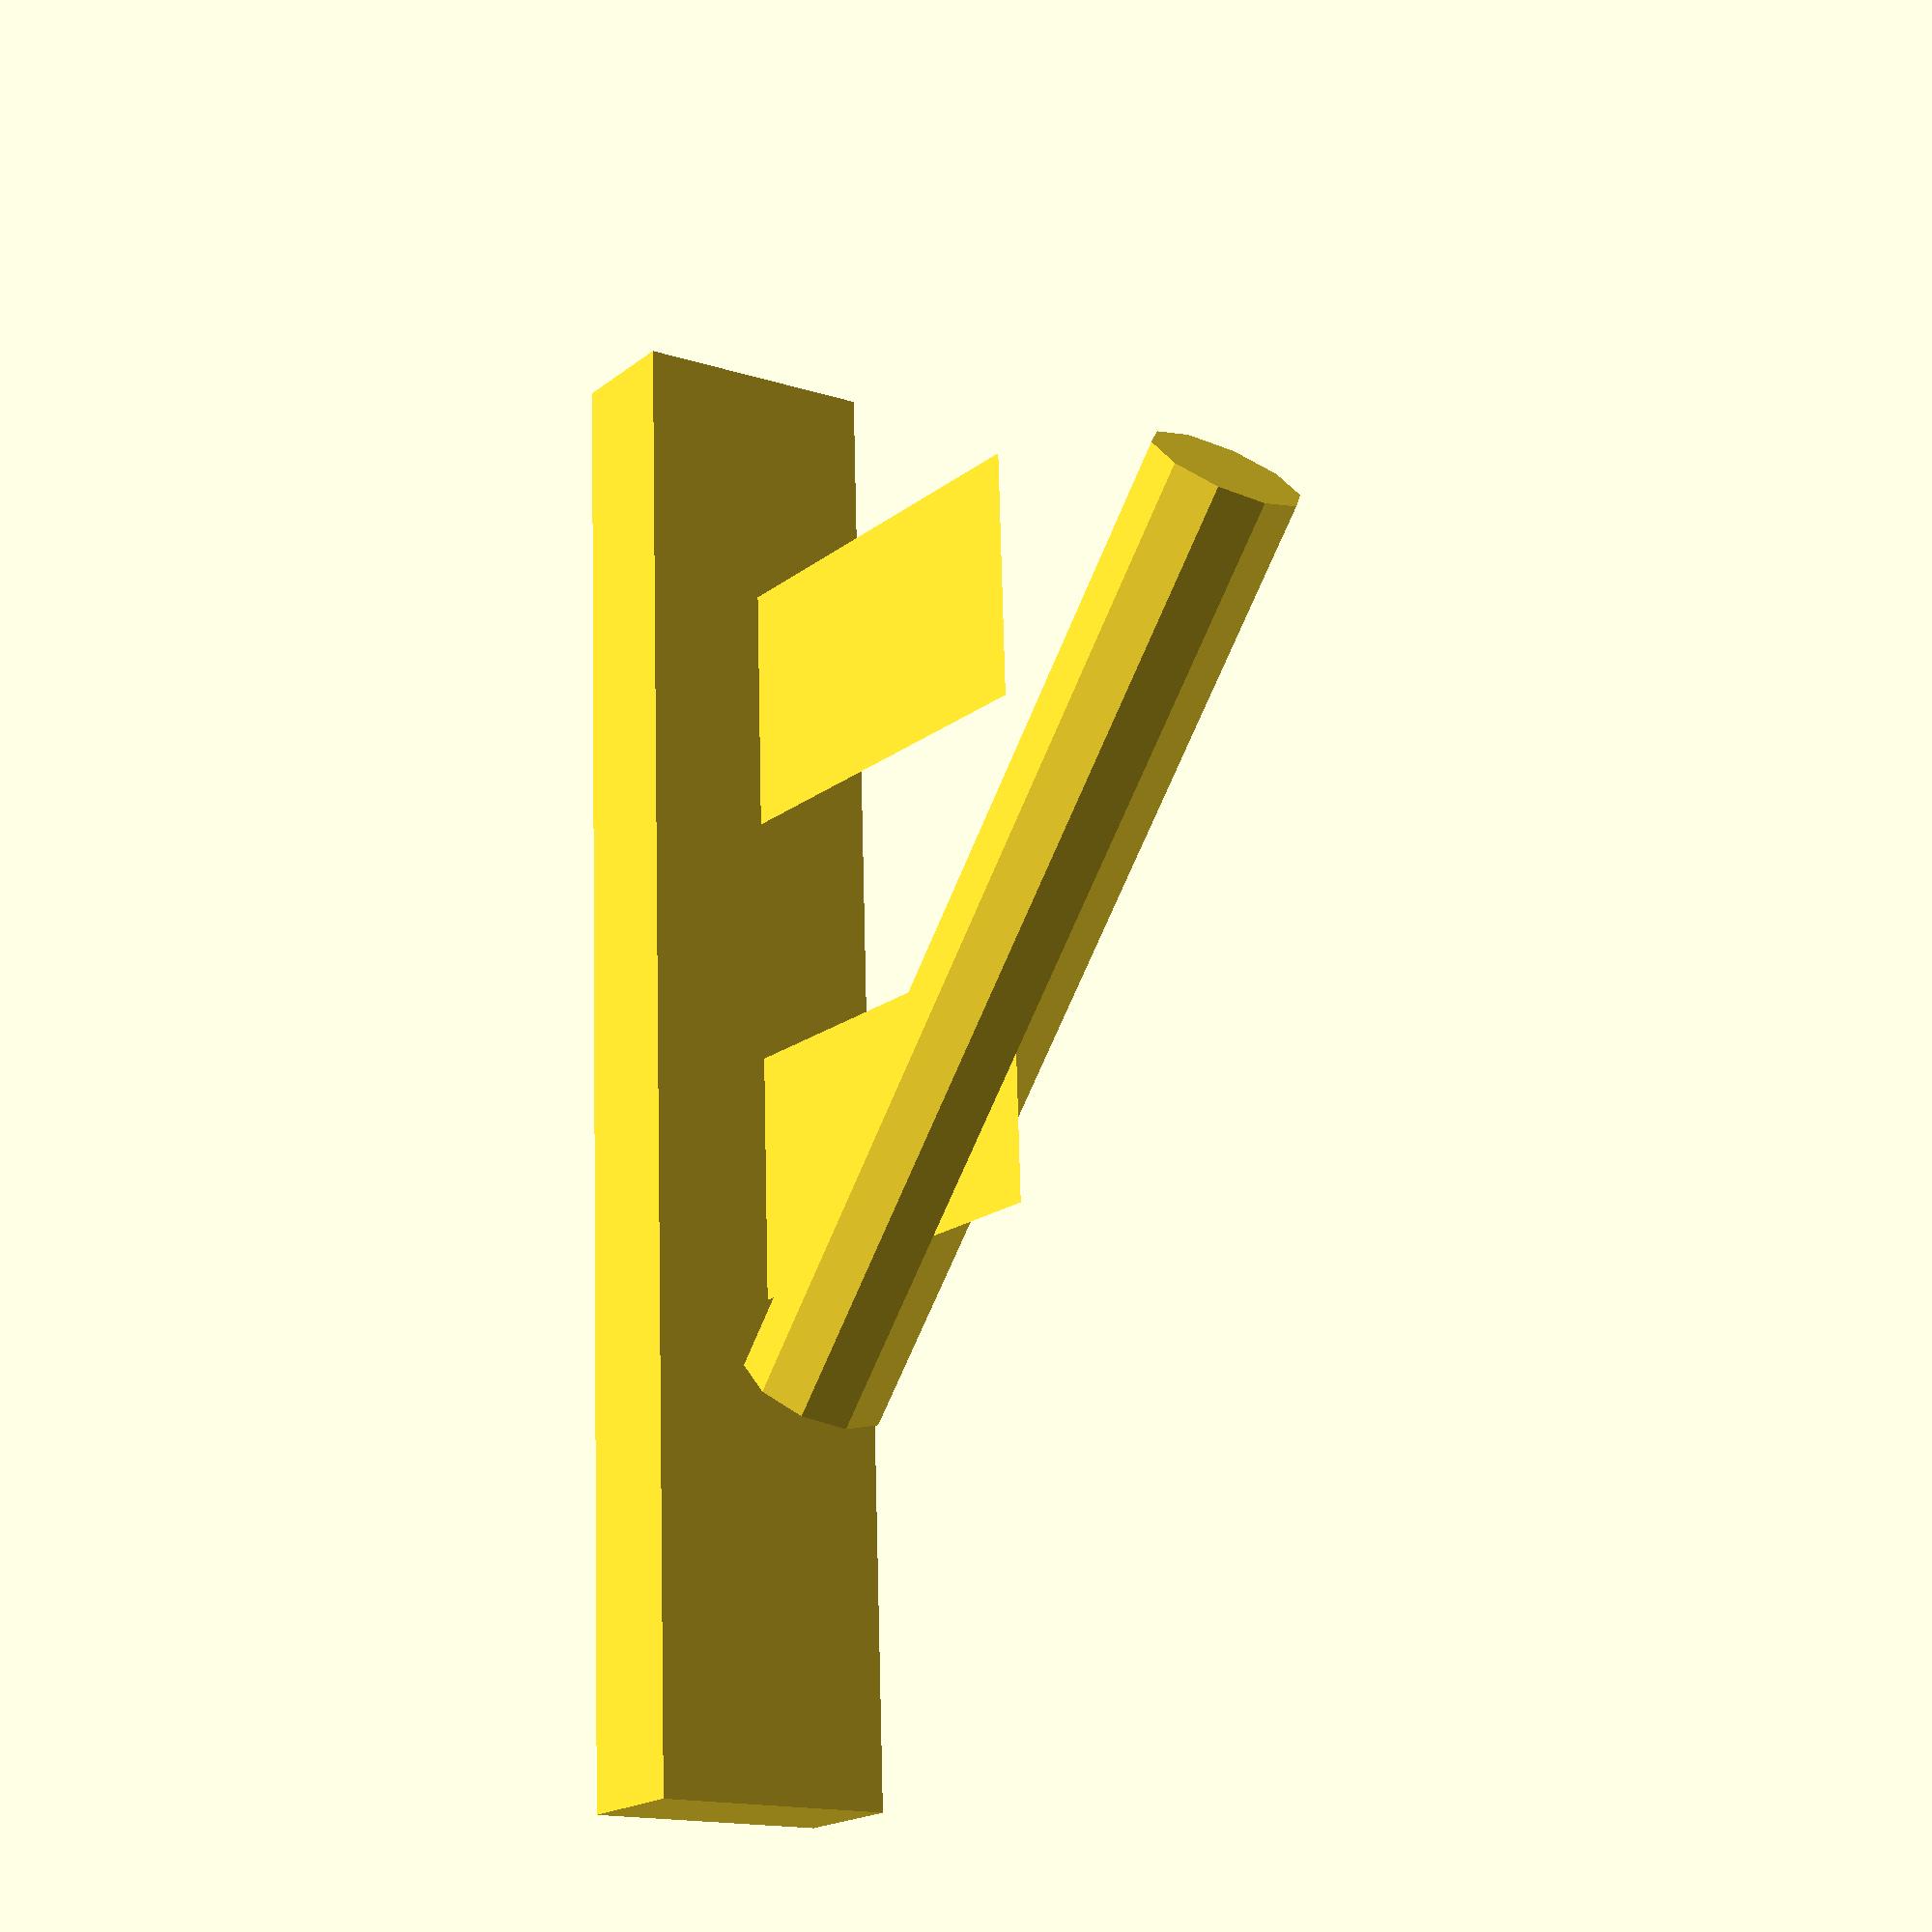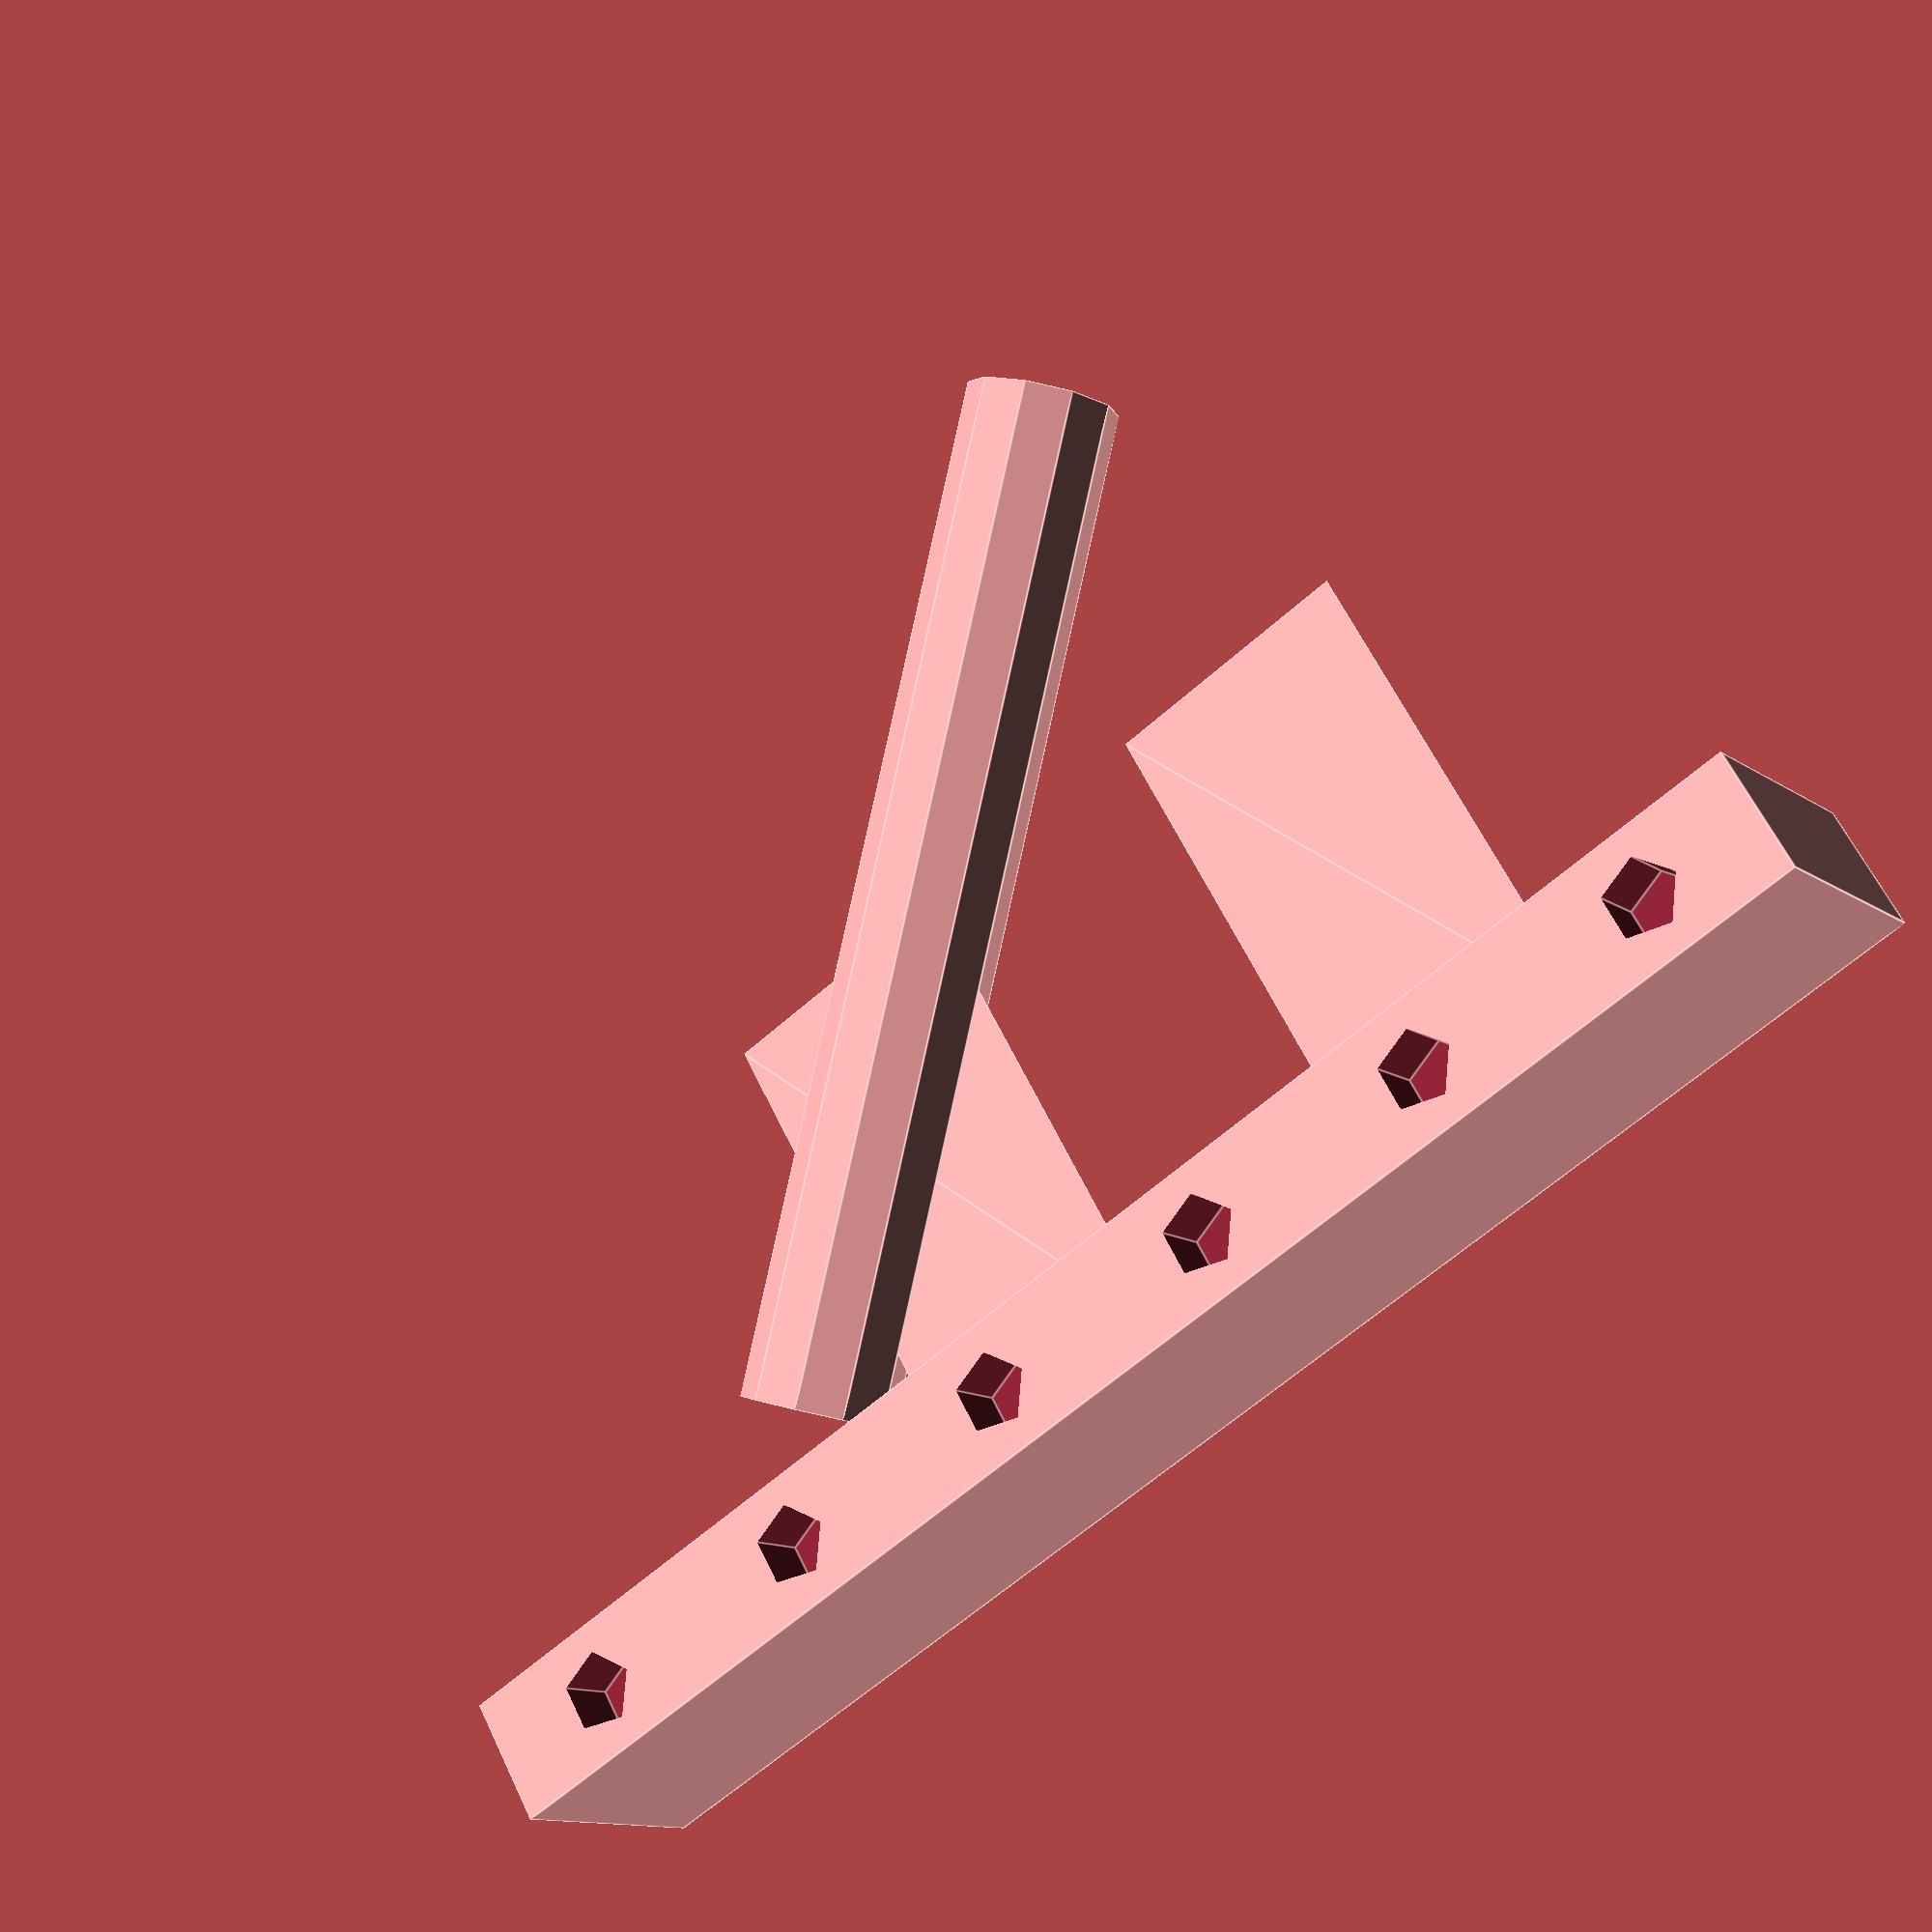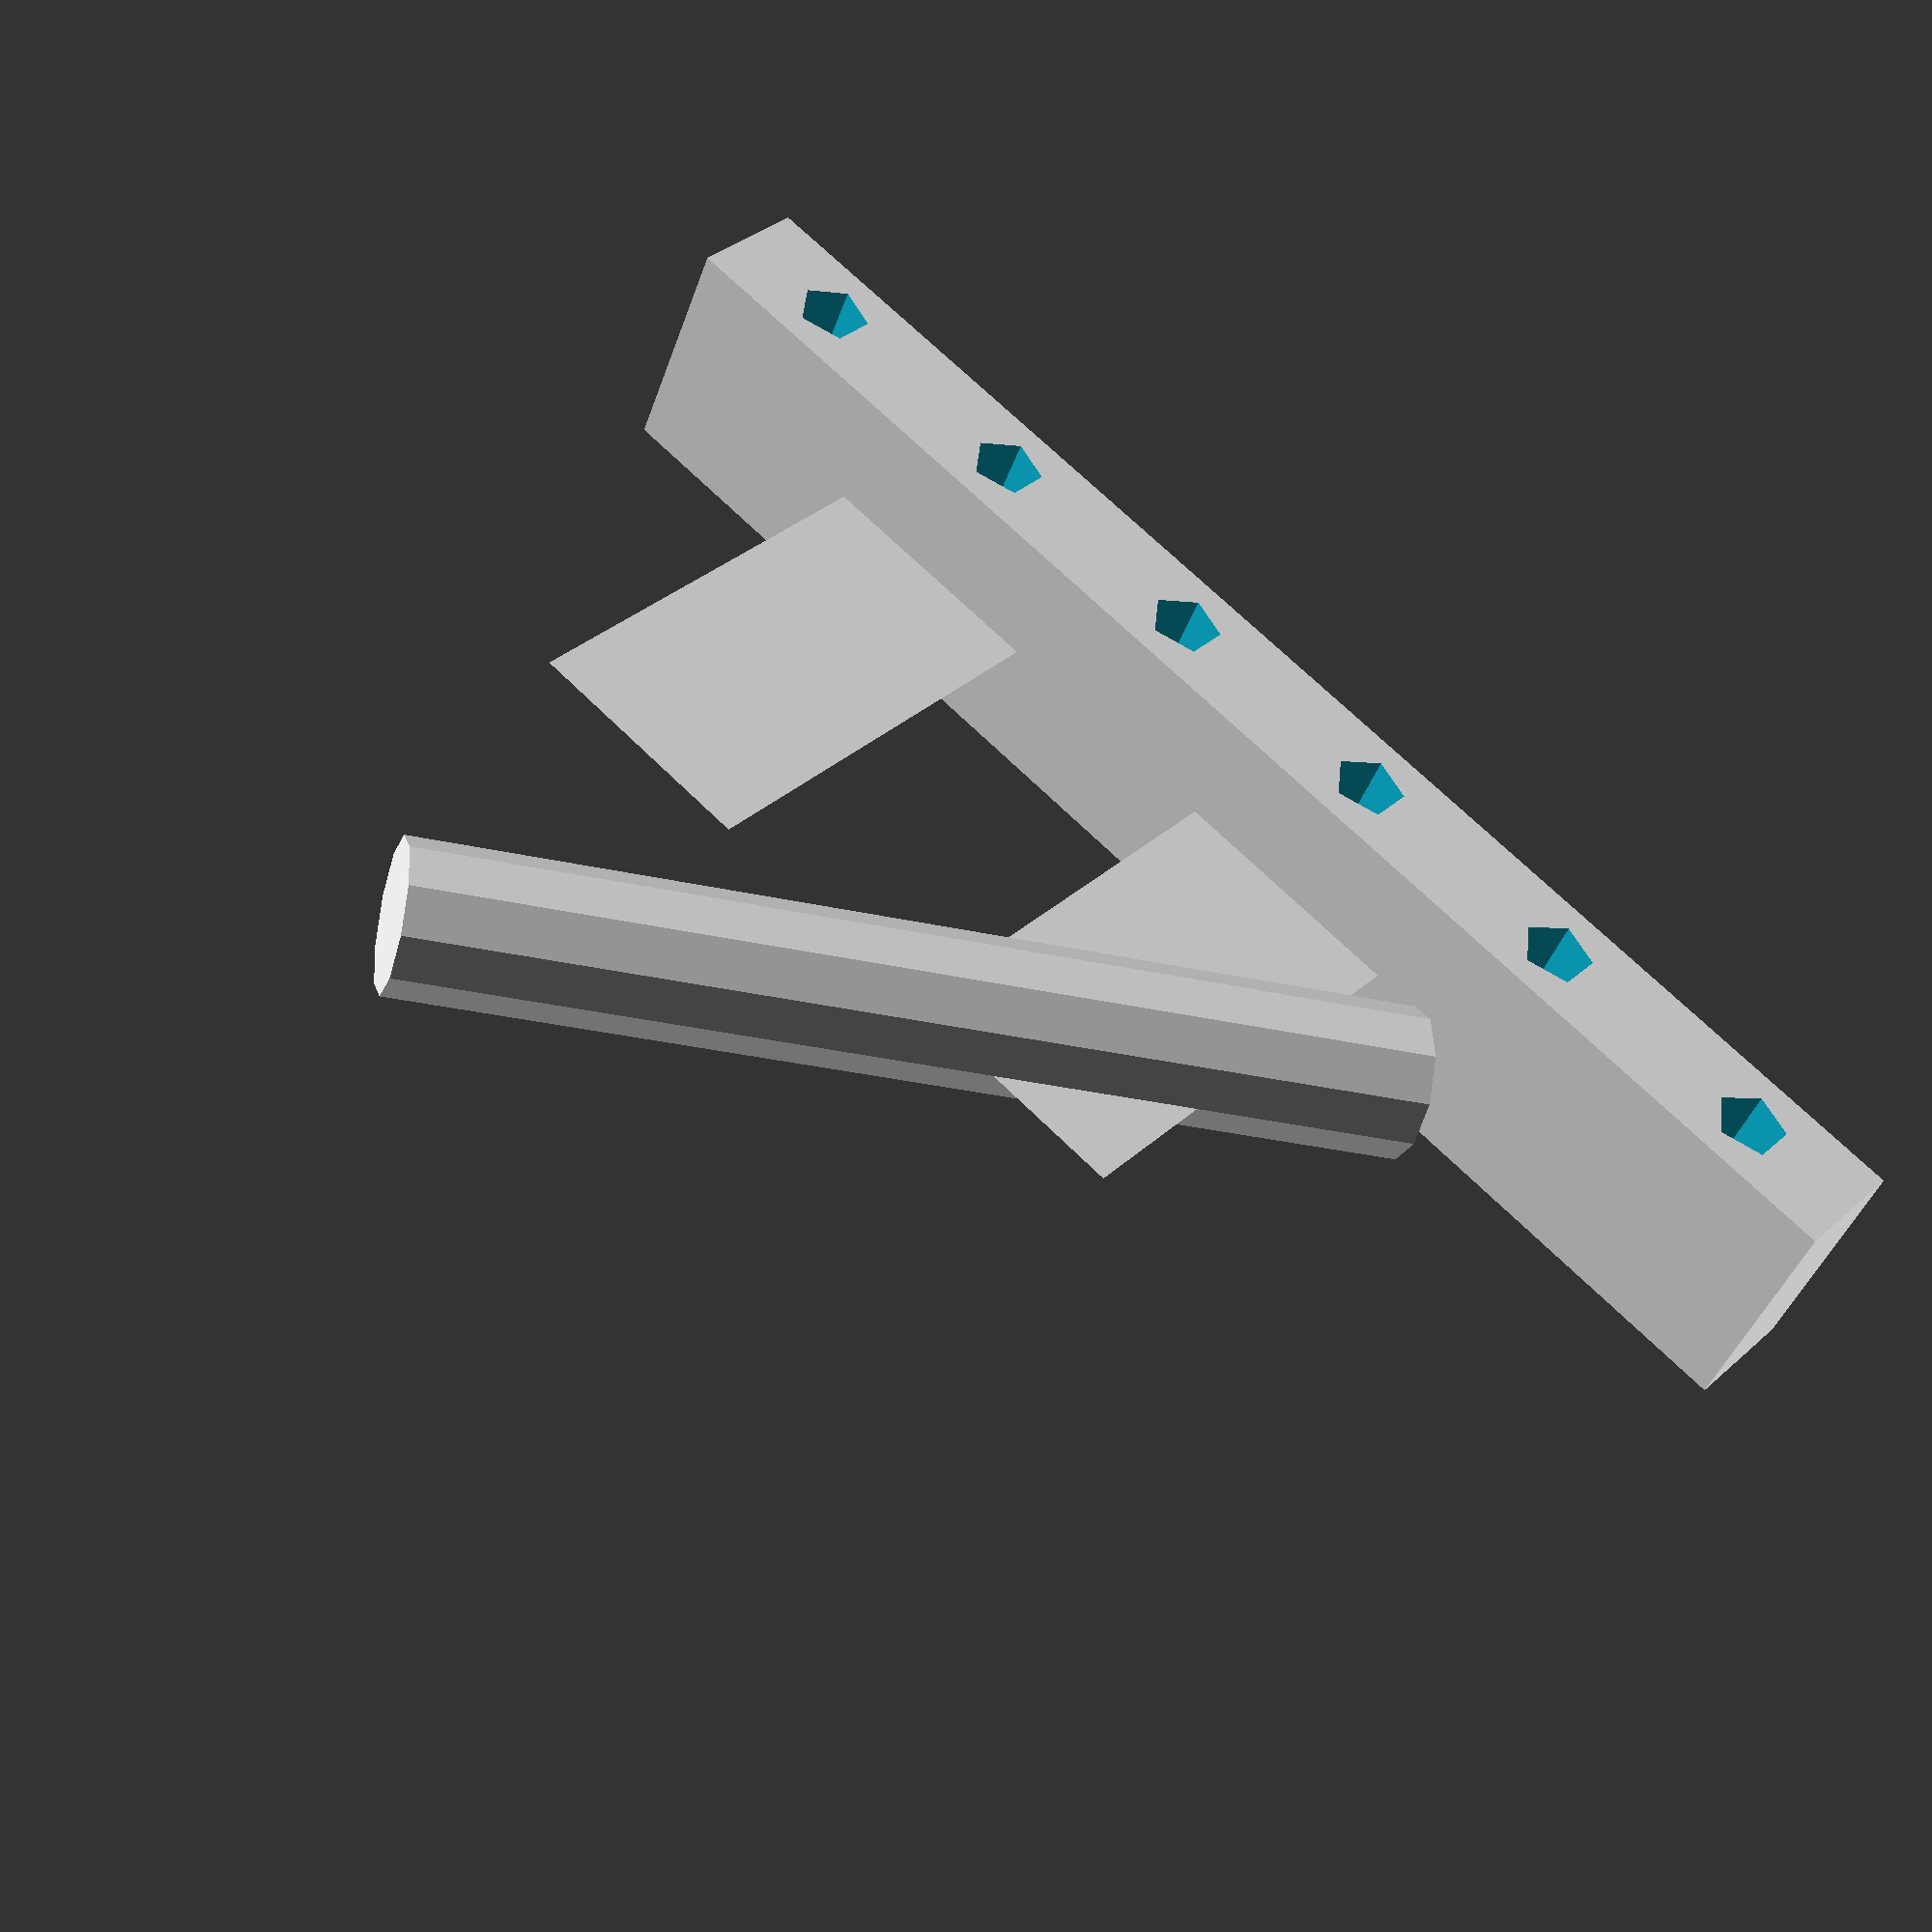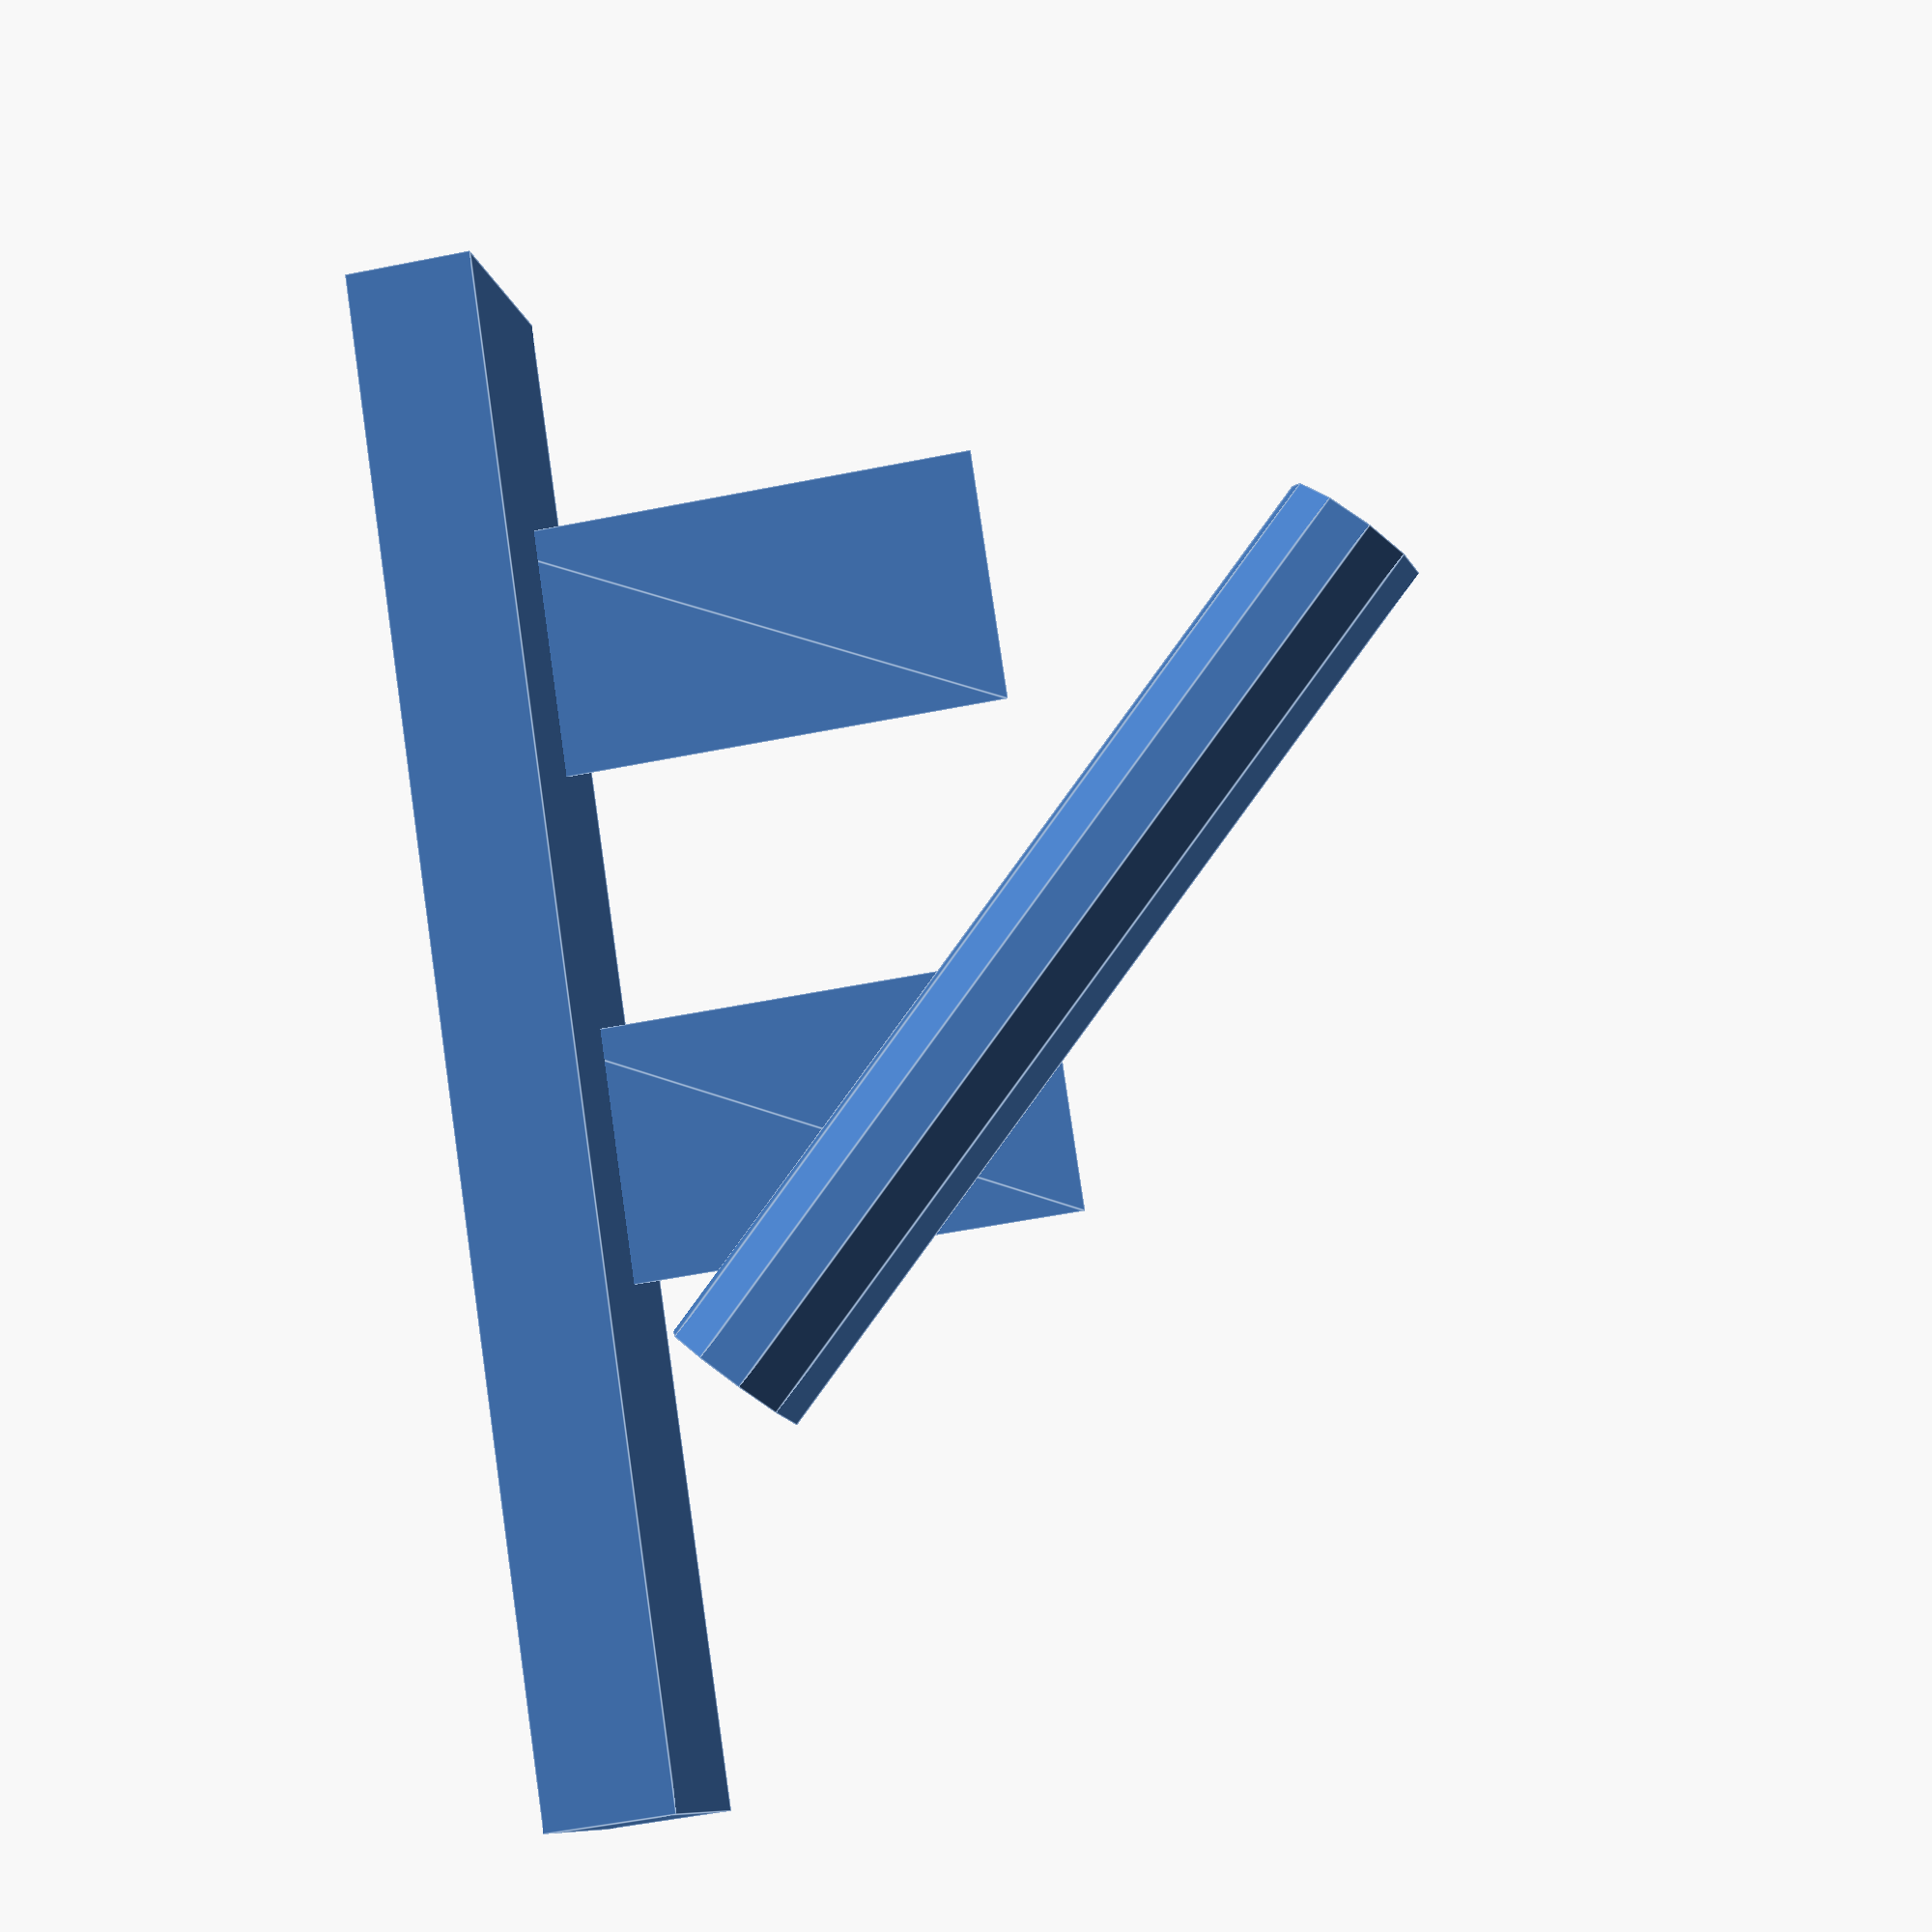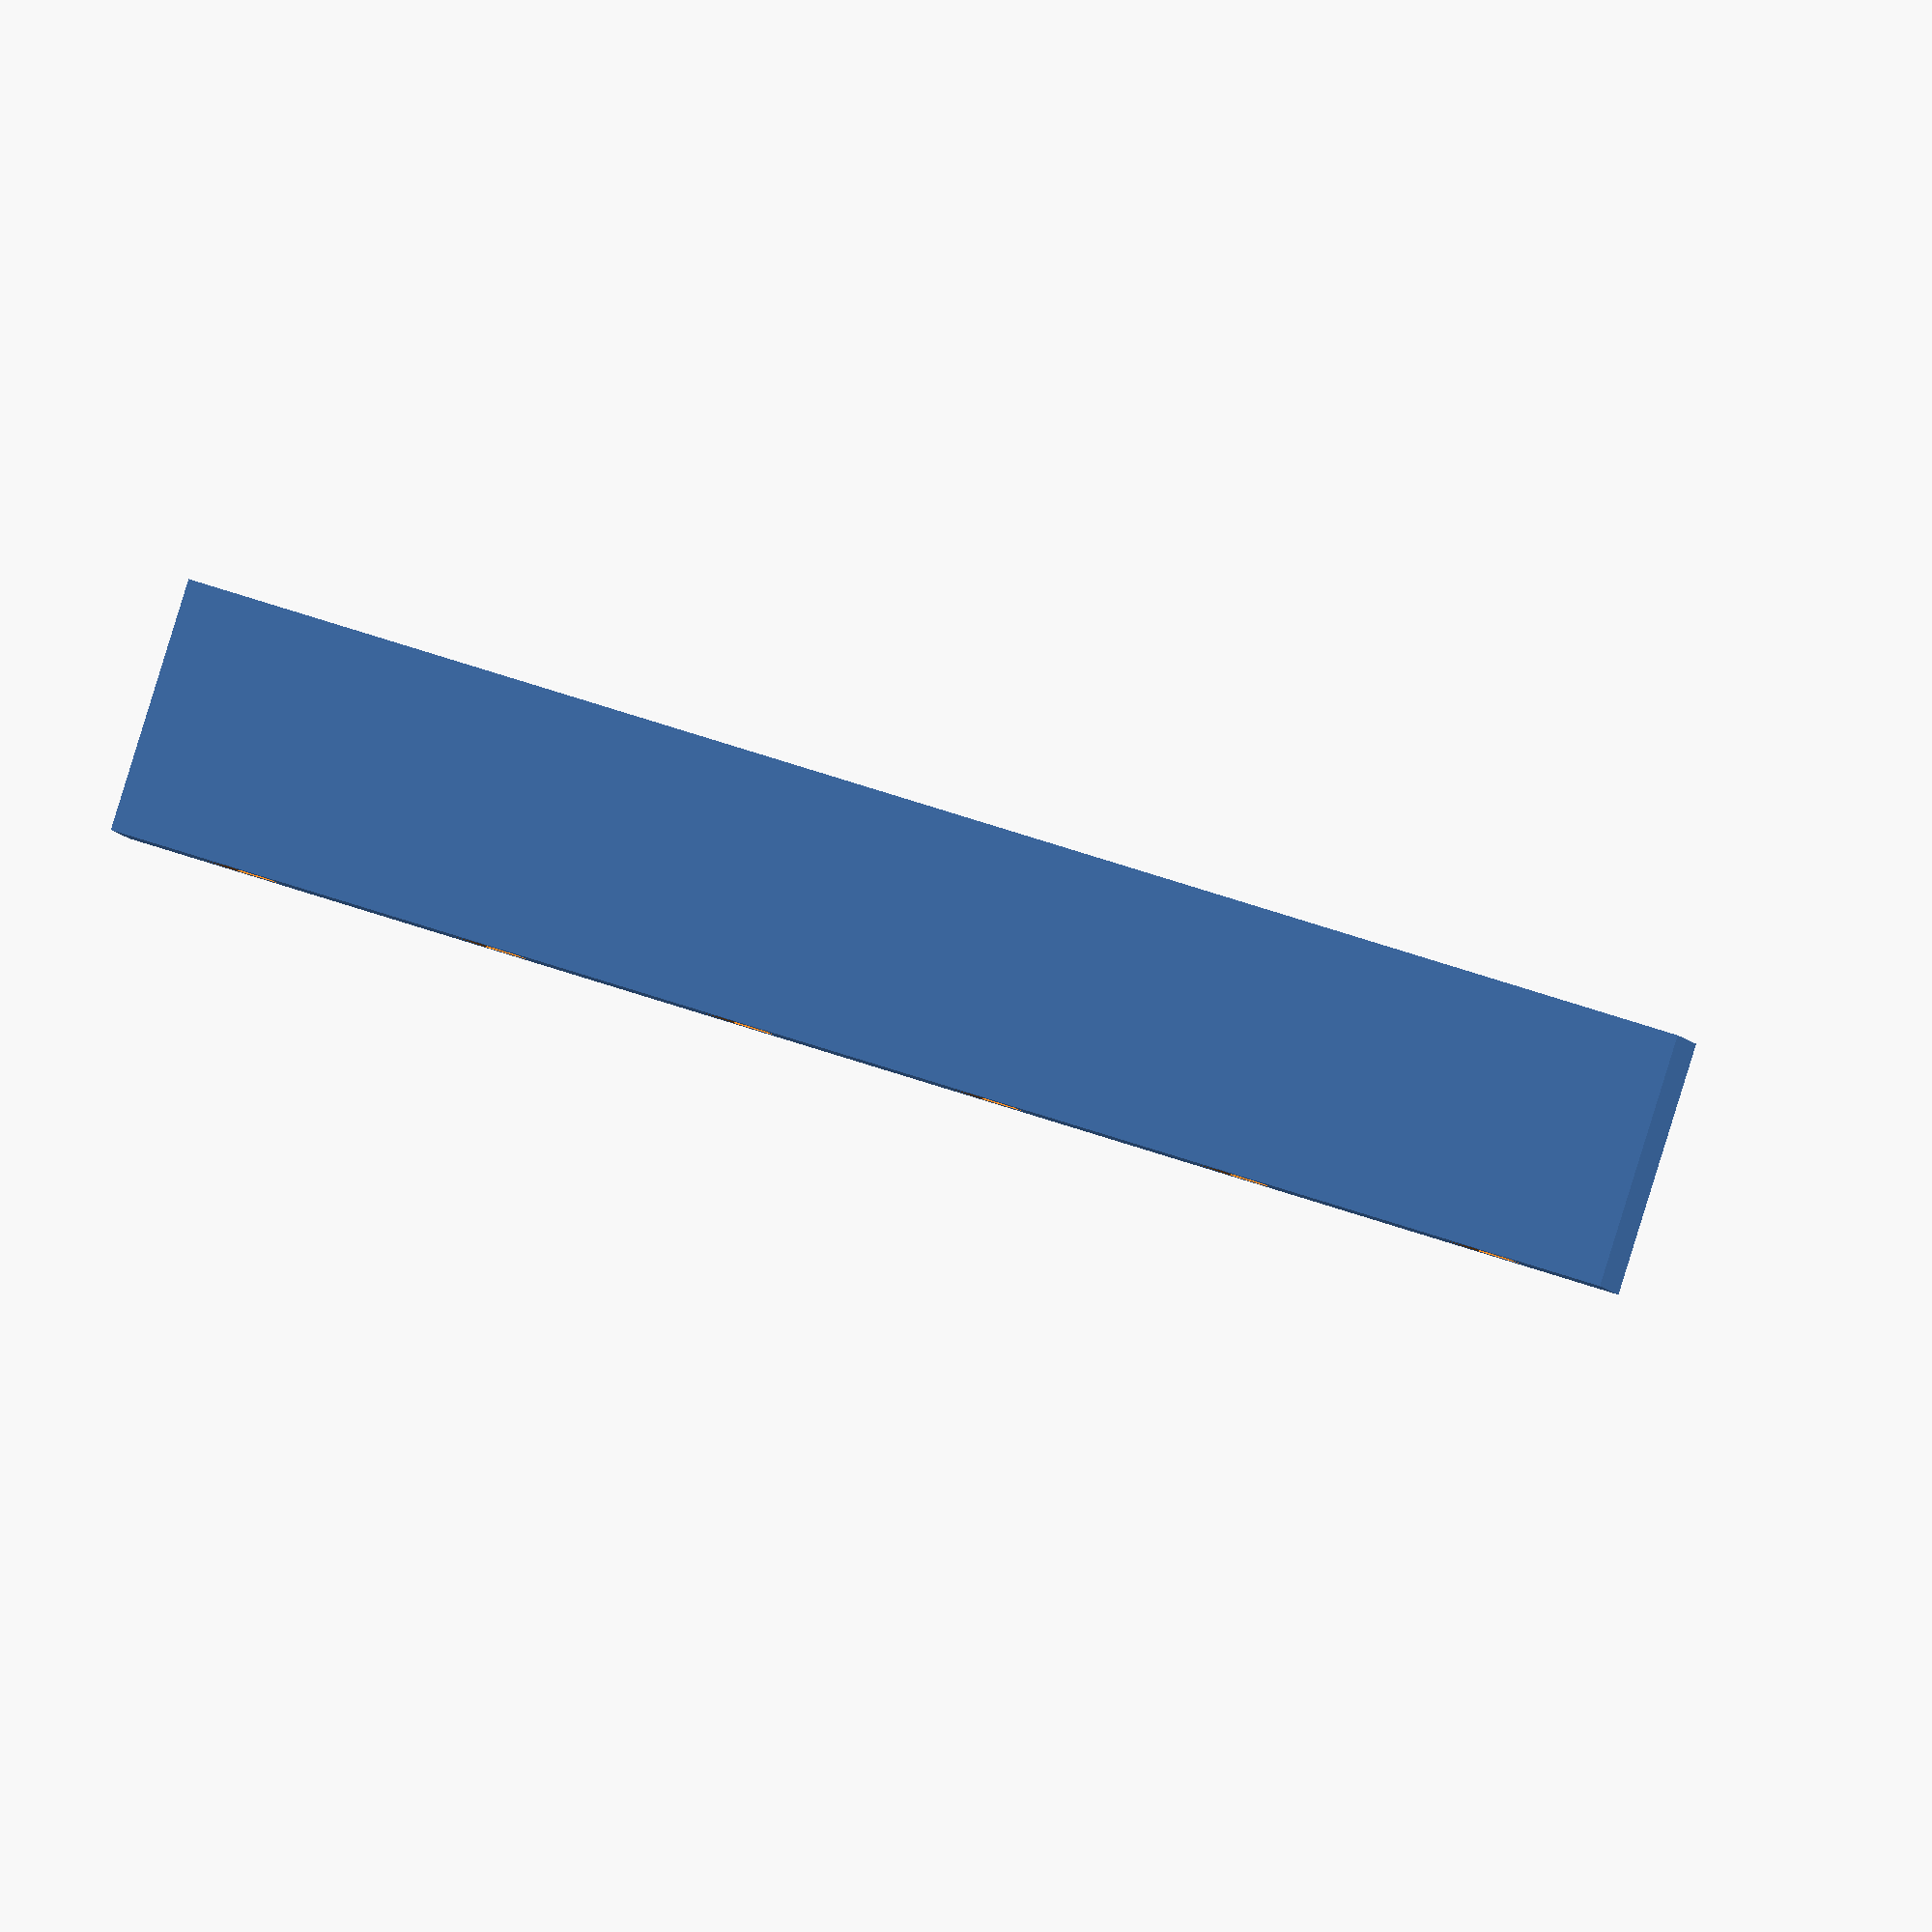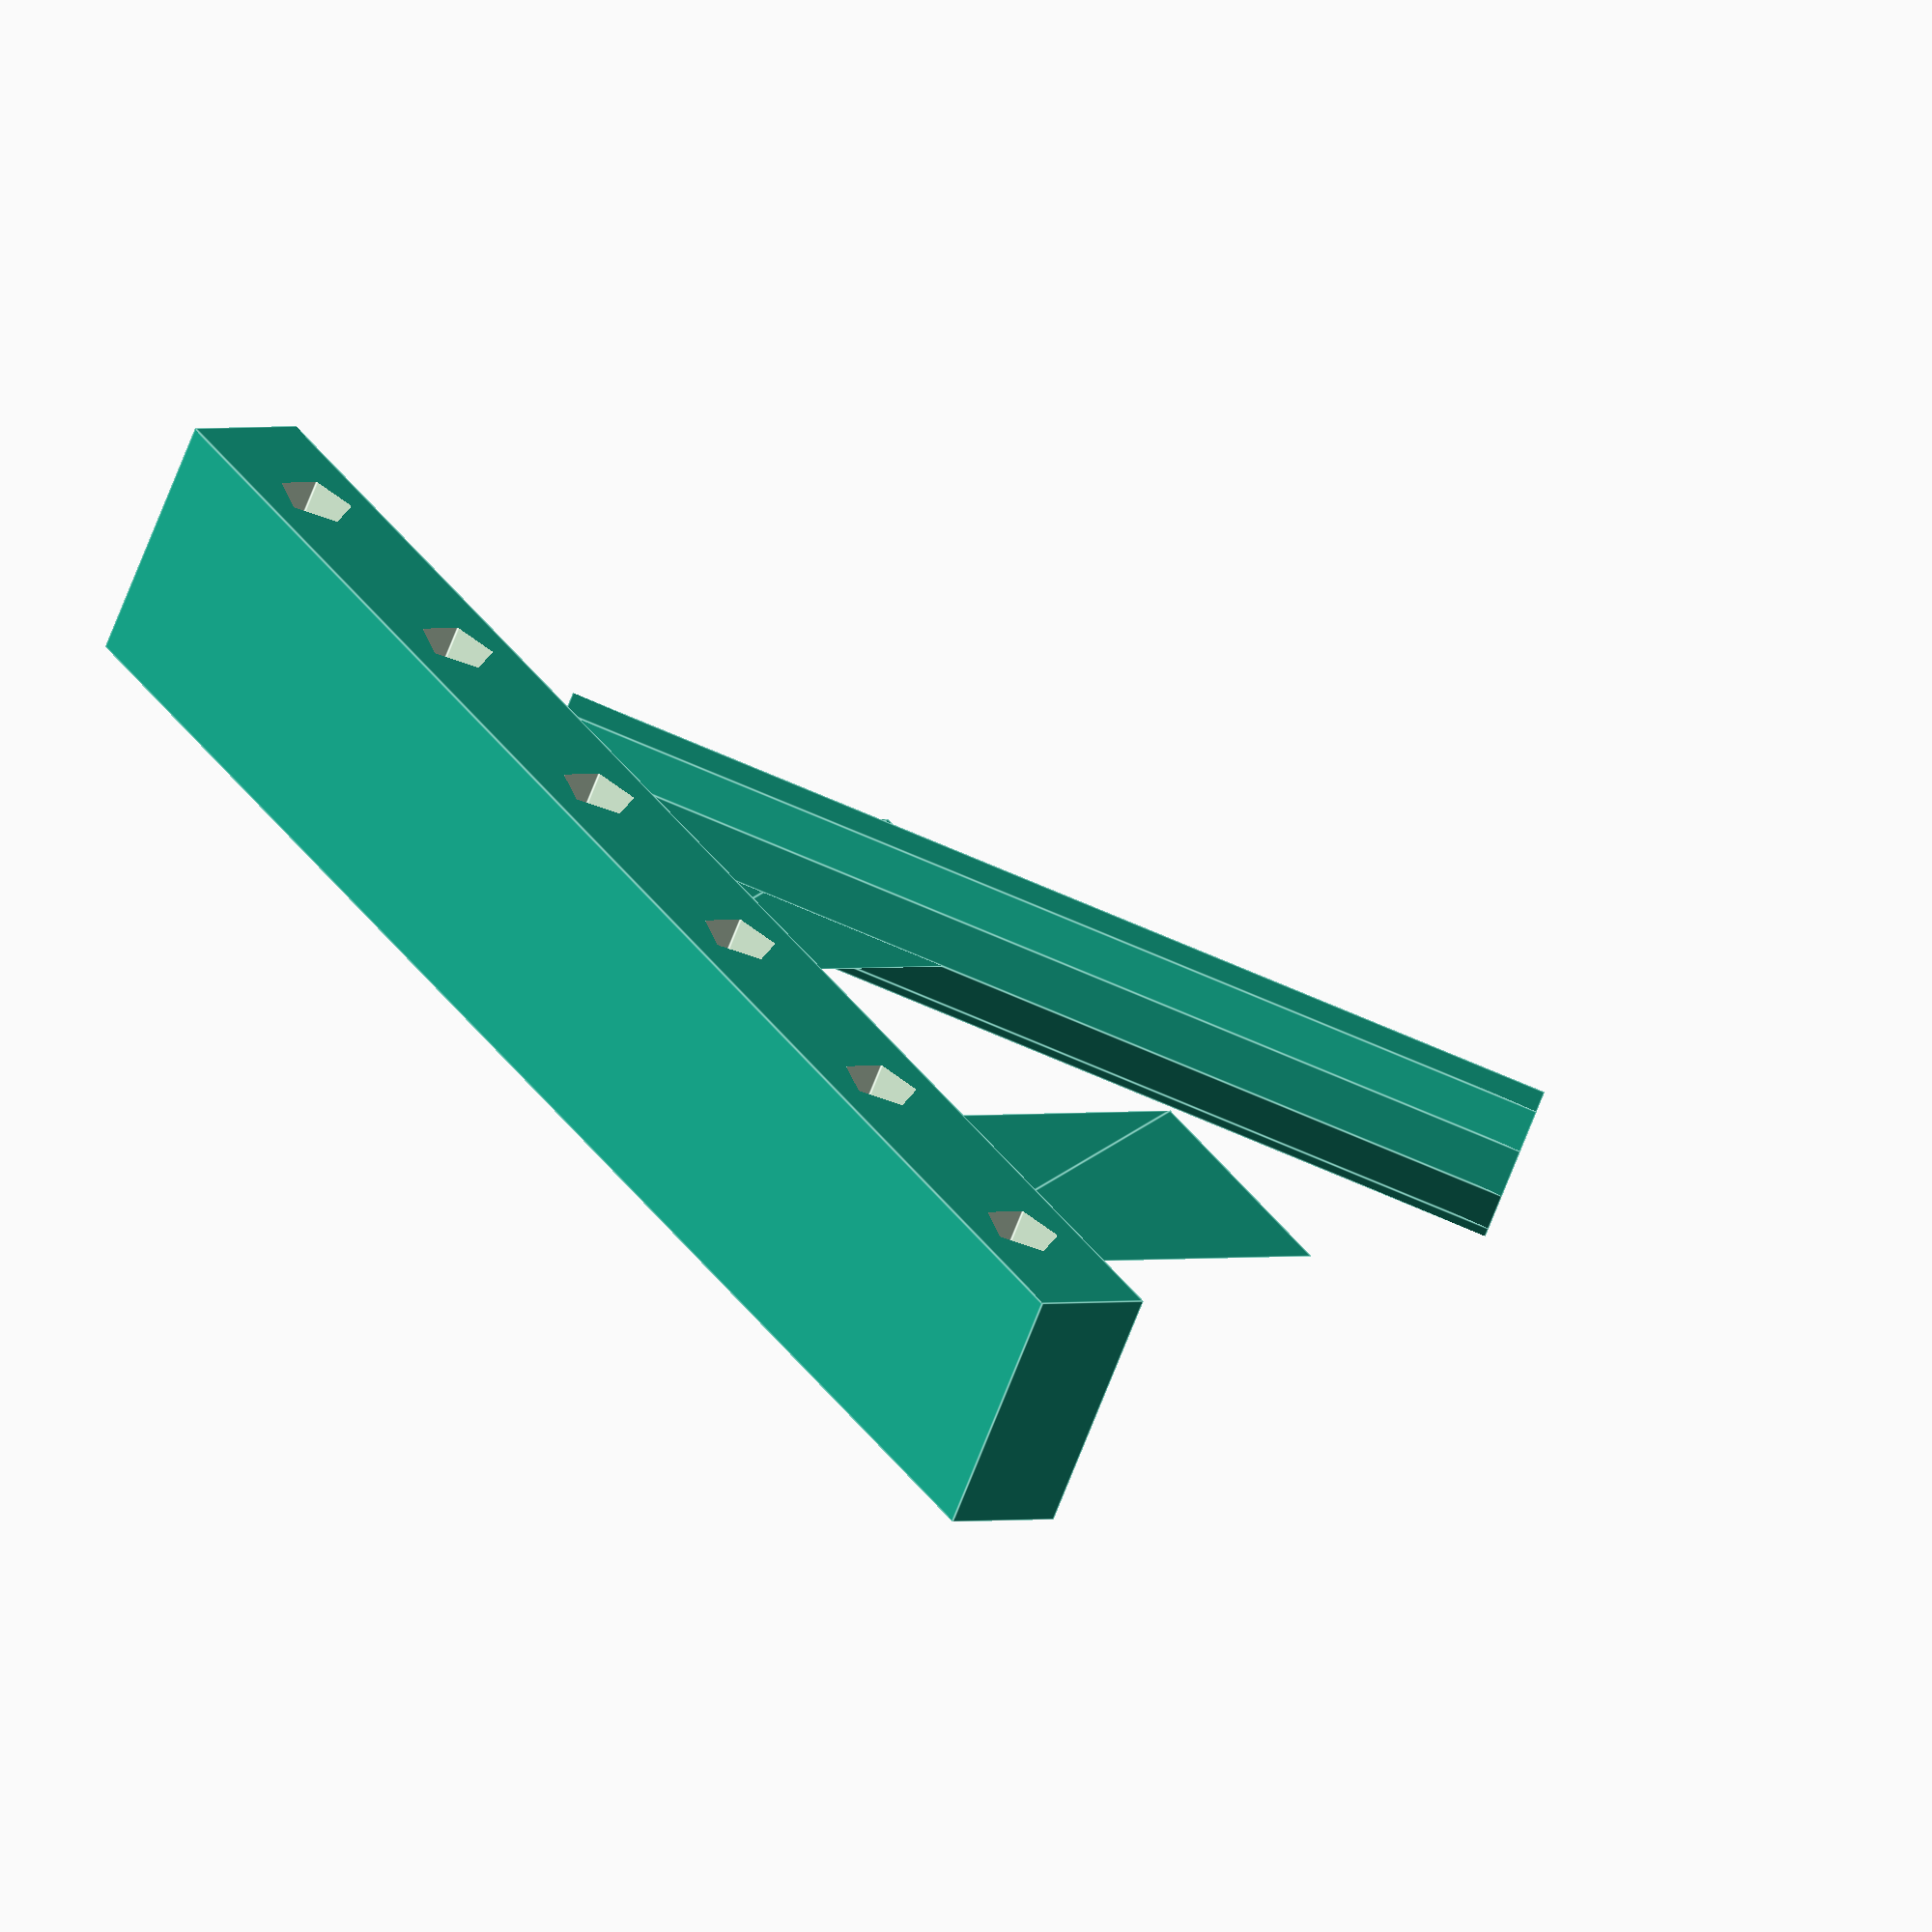
<openscad>

// Base Plate
module base_plate() {
    difference() {
        cube([60, 10, 5], center = true); // Base plate dimensions: 60x10x5
        for (x = [-25, -15, -5, 5, 15, 25]) { // Holes evenly spaced along one edge
            translate([x, -5, 0]) 
                rotate([90, 0, 0]) 
                    cylinder(r = 1.5, h = 5, center = true); // Hole radius: 1.5
        }
    }
}

// Cylindrical Rod
module cylindrical_rod() {
    translate([0, 0, 20]) // Position the rod above the base plate
        rotate([0, 45, 0]) // Angle the rod upward
            cylinder(r = 3, h = 40, center = true); // Rod dimensions: radius 3, height 40
}

// Triangular Support Brace
module triangular_support_brace() {
    polyhedron(
        points = [
            [0, 0, 0], // Bottom-left corner
            [10, 0, 0], // Bottom-right corner
            [0, 0, 20], // Top corner
            [10, 0, 20] // Top-right corner (for thickness)
        ],
        faces = [
            [0, 1, 2], // Front face
            [1, 3, 2], // Back face
            [0, 1, 3, 2] // Bottom face
        ]
    );
}

// Assembly
module assembly() {
    base_plate();
    translate([-10, 0, 0]) // Position the first brace
        triangular_support_brace();
    translate([10, 0, 0]) // Position the second brace
        triangular_support_brace();
    cylindrical_rod();
}

// Render the assembly
assembly();


</openscad>
<views>
elev=198.4 azim=88.2 roll=214.5 proj=p view=solid
elev=299.4 azim=215.8 roll=154.7 proj=p view=edges
elev=326.2 azim=203.4 roll=39.5 proj=p view=solid
elev=233.0 azim=46.8 roll=257.9 proj=p view=edges
elev=3.8 azim=342.6 roll=188.1 proj=o view=solid
elev=358.4 azim=147.5 roll=230.4 proj=o view=edges
</views>
